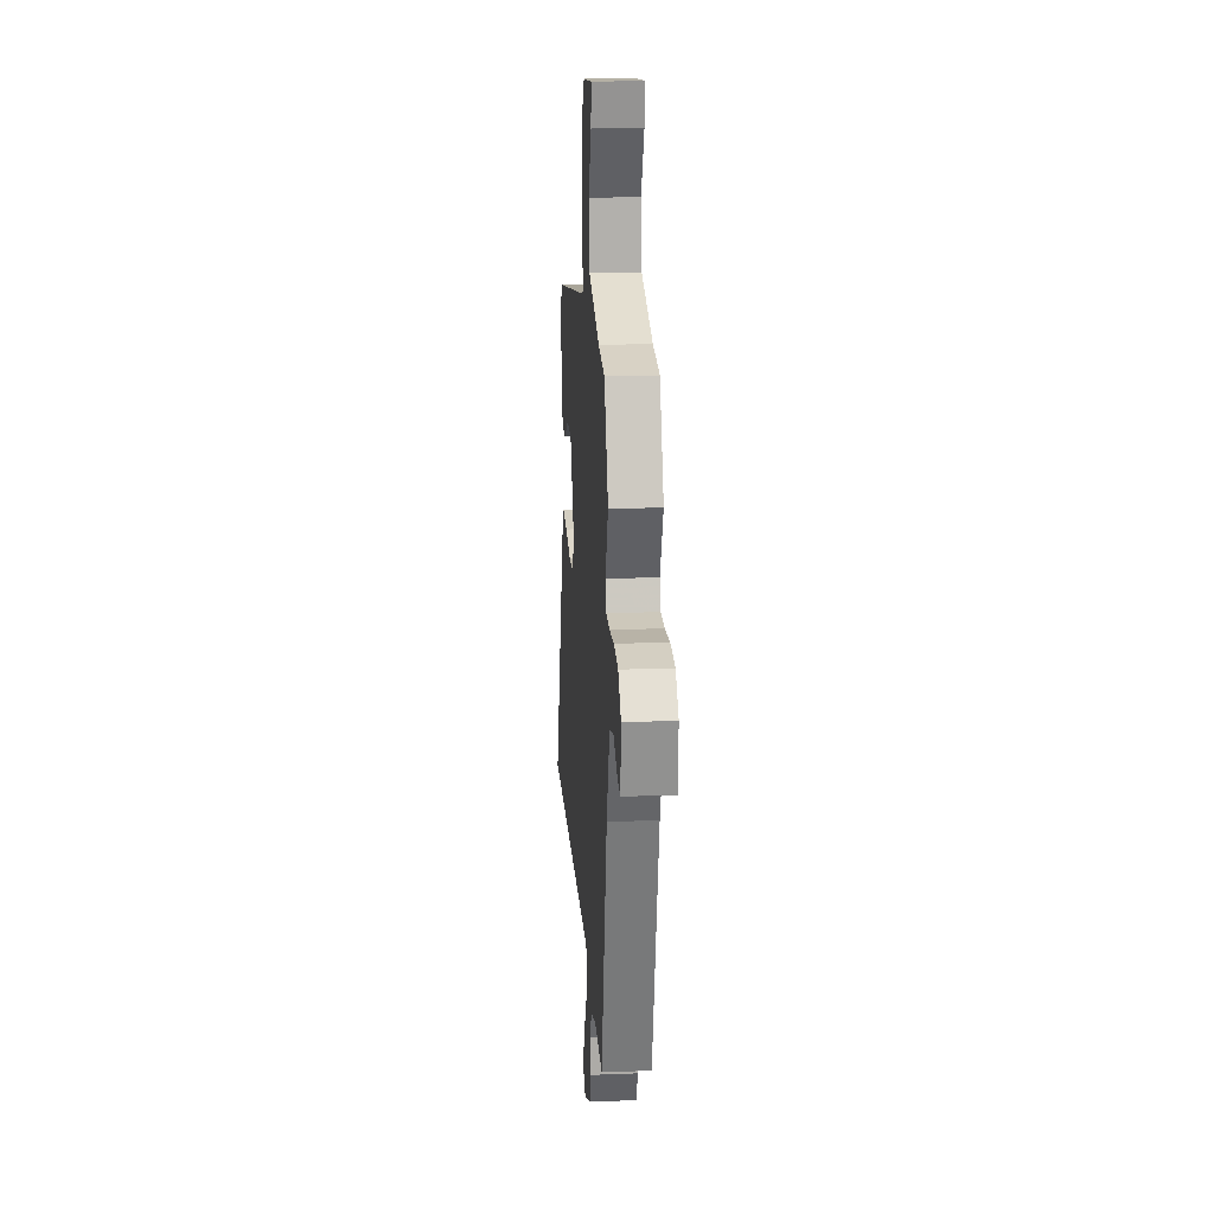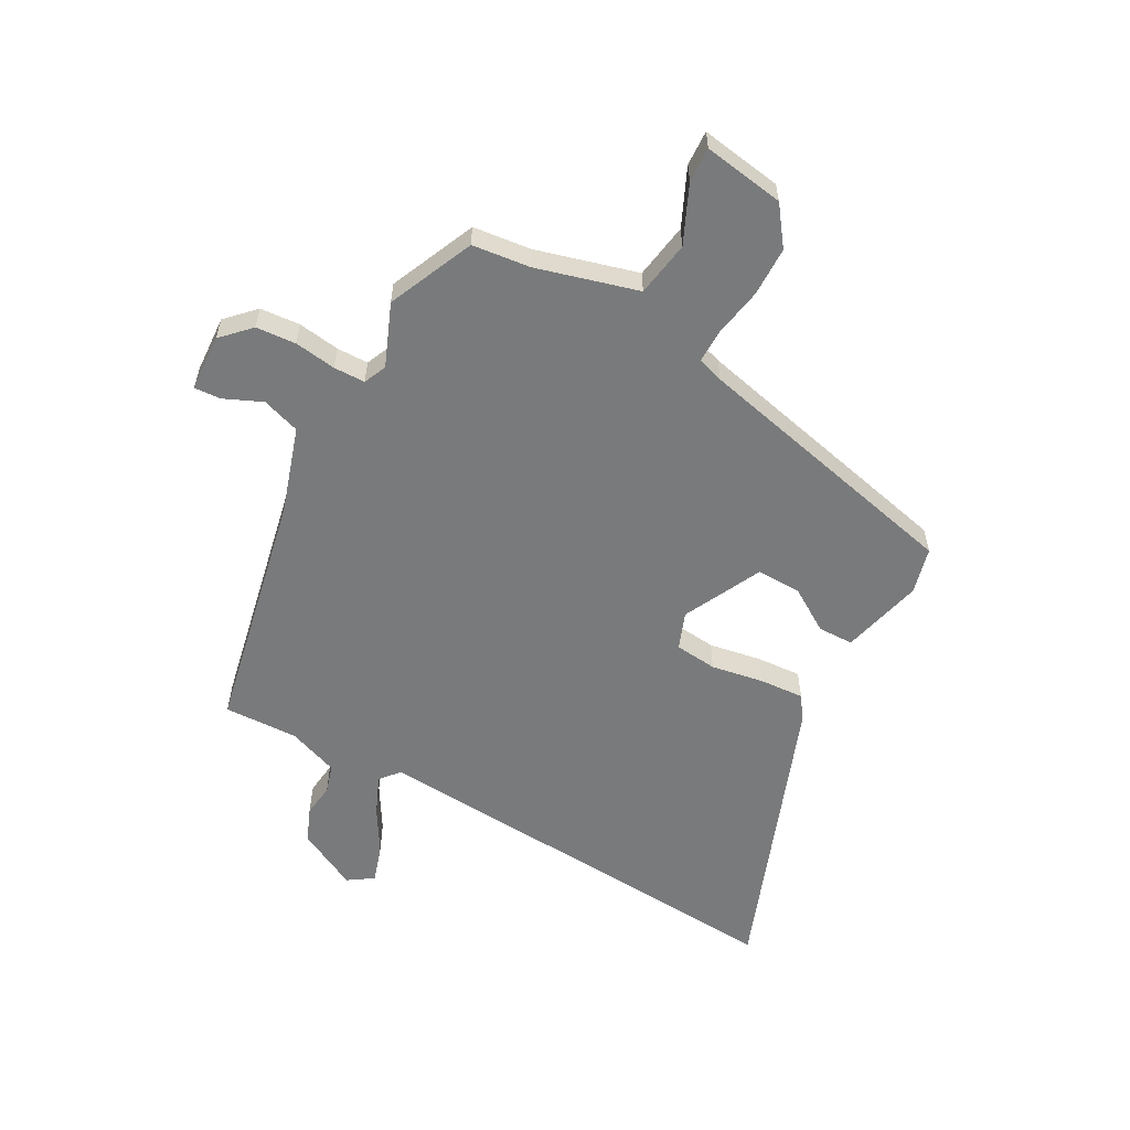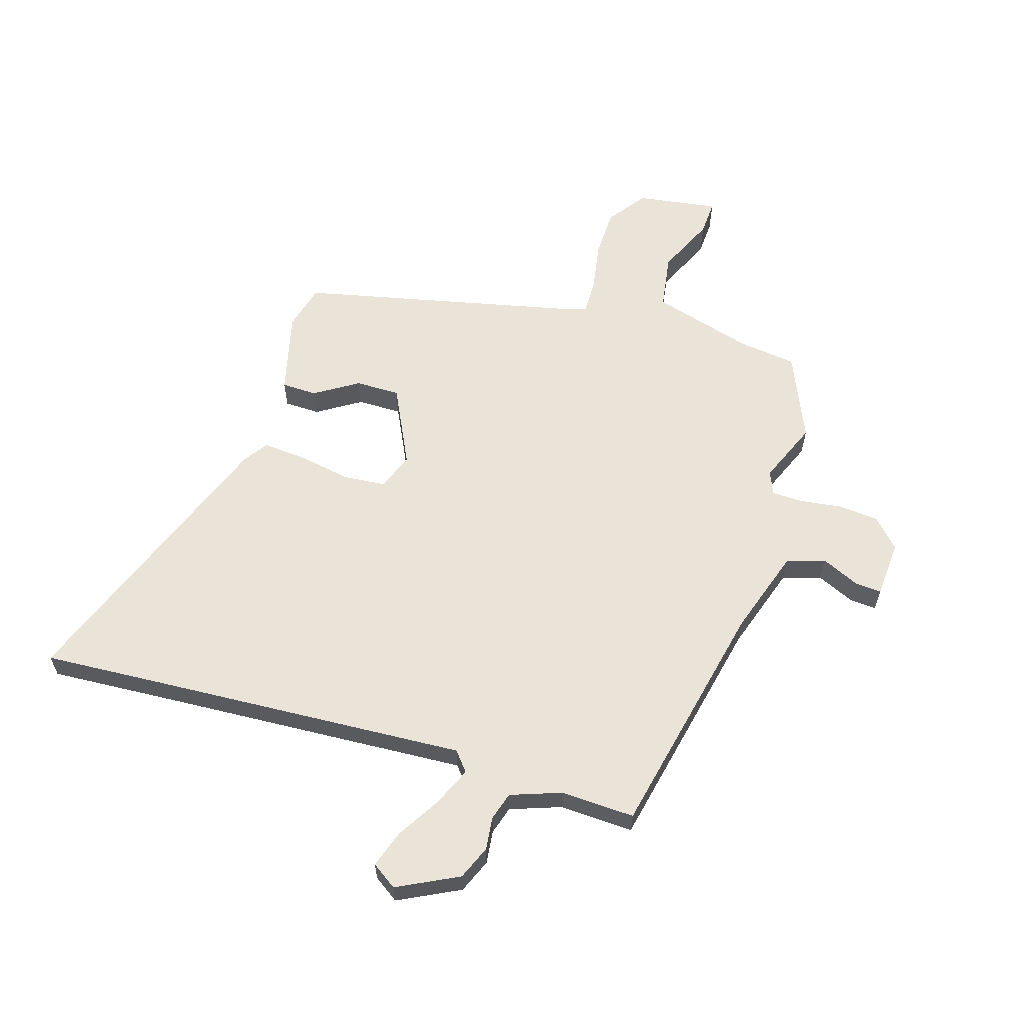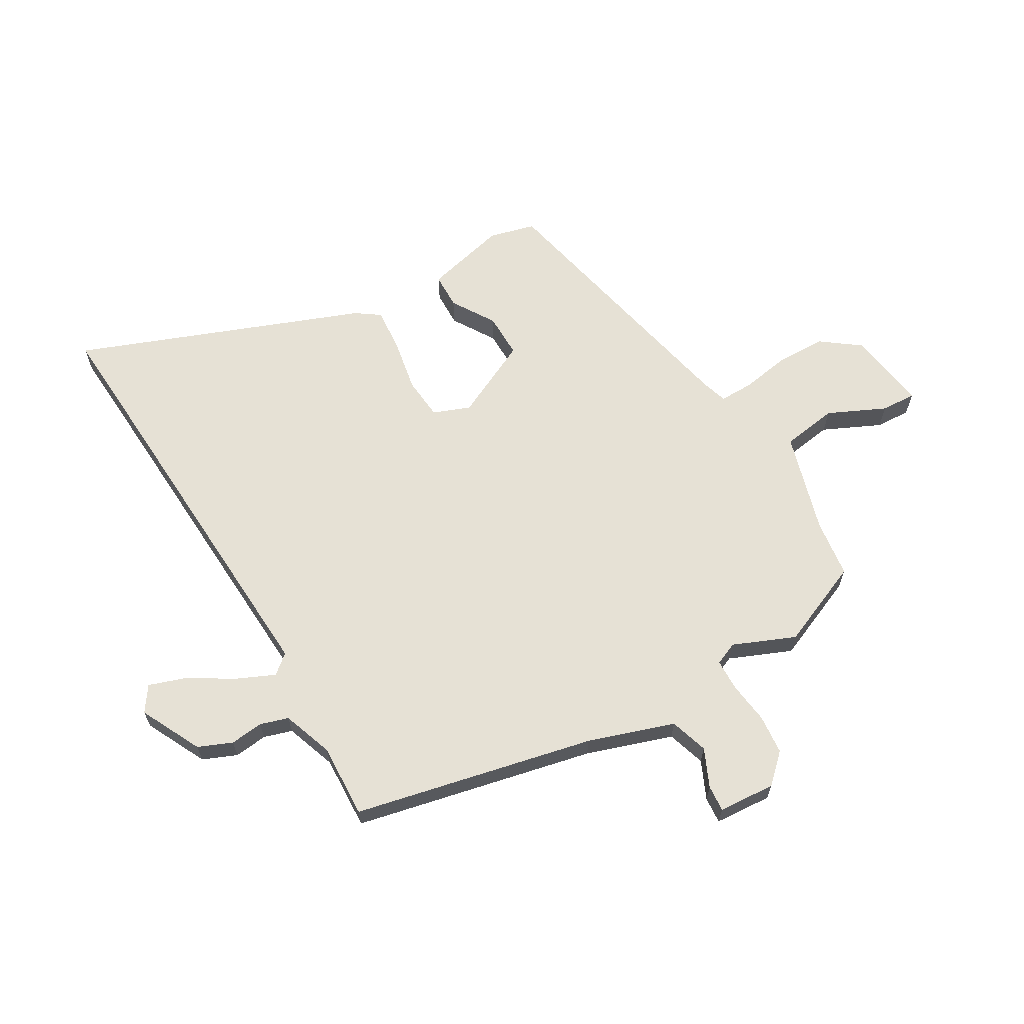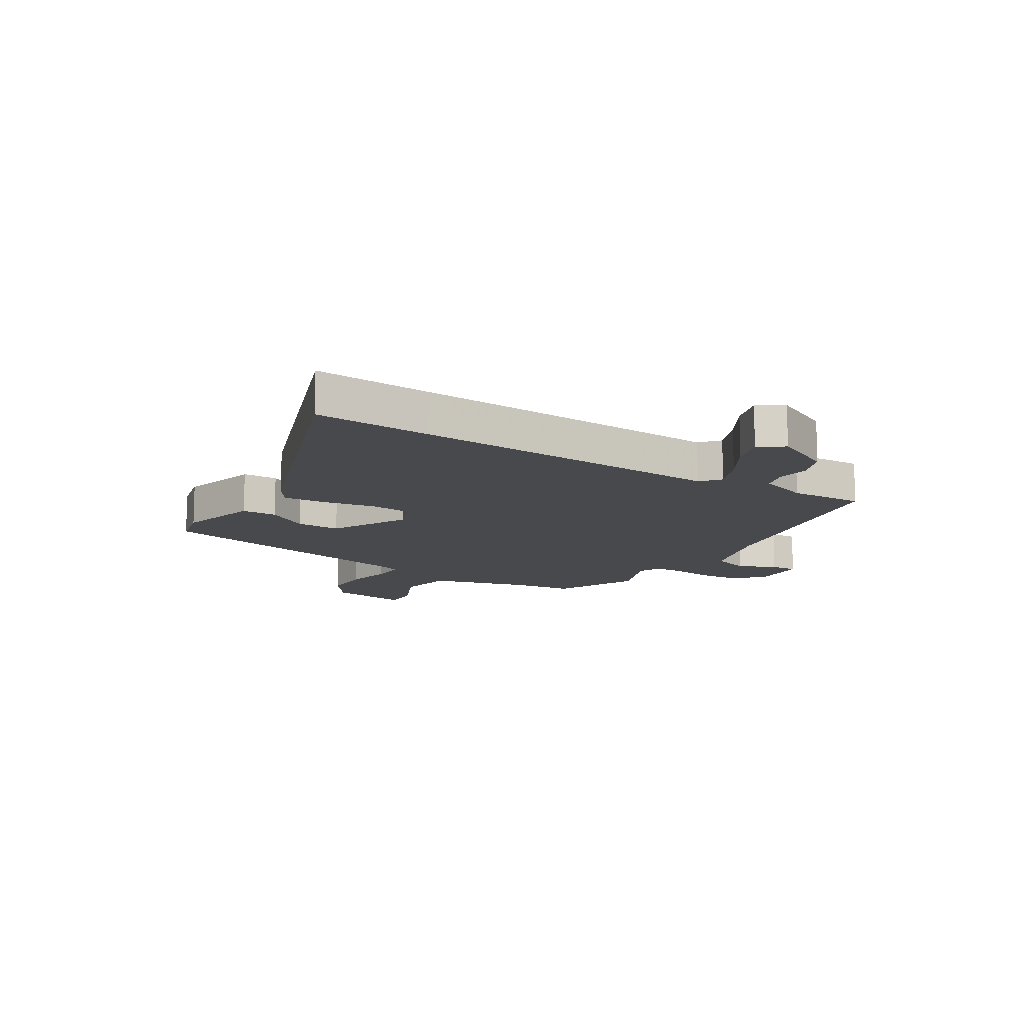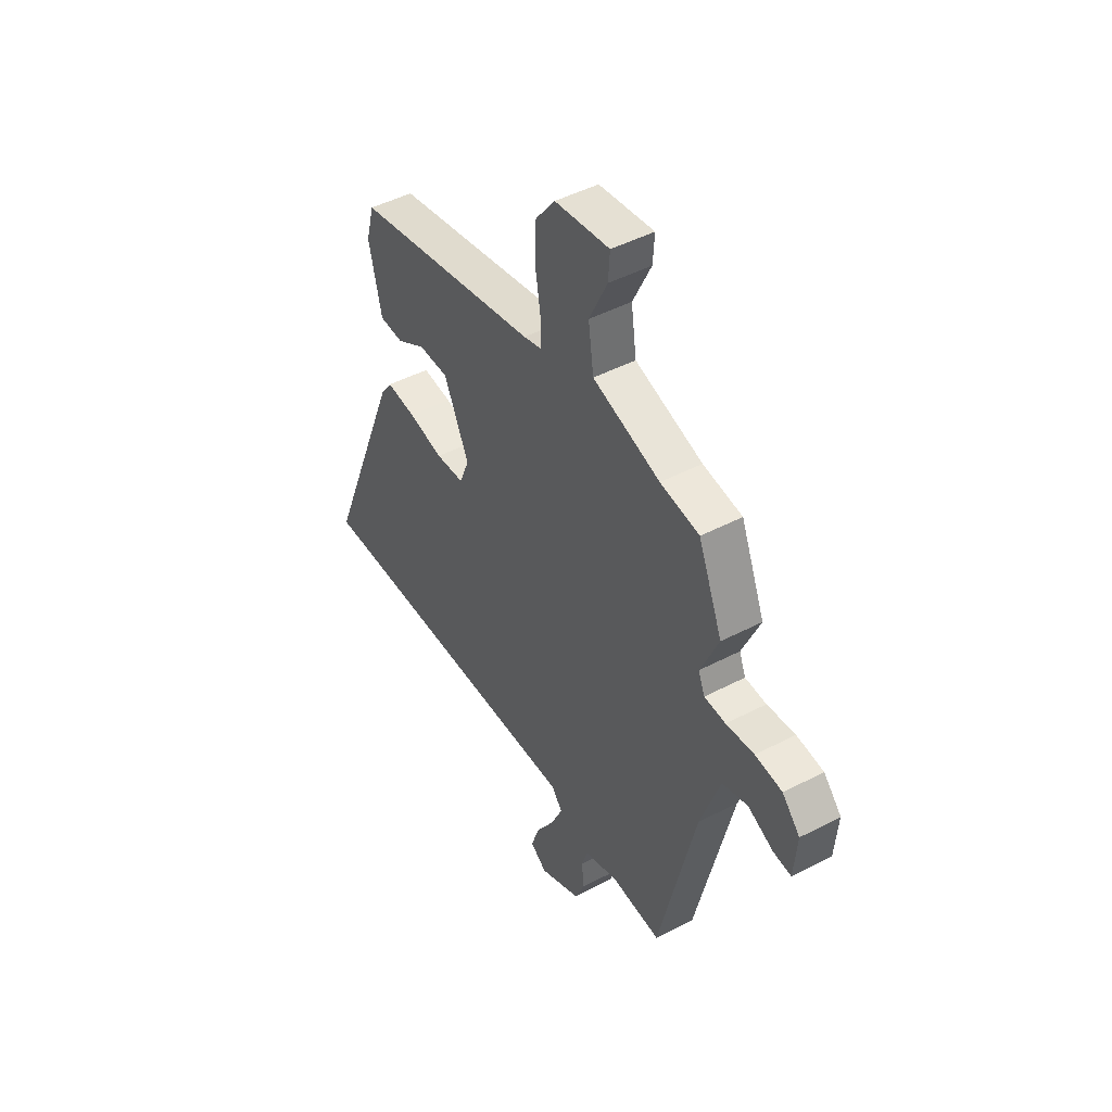
<metadata>
{"format":"obj","ext":"obj","renderer":"f3d","projection":"perspective","resolution":1024,"background":"white","views":[{"elev":19.8,"azim":-94.1,"up":"+Z"},{"elev":-58.0,"azim":-29.9,"up":"+Y"},{"elev":60.9,"azim":-163.6,"up":"+Y"},{"elev":64.6,"azim":-120.8,"up":"+Y"},{"elev":-12.4,"azim":146.9,"up":"+Y"},{"elev":47.0,"azim":-120.6,"up":"+Z"}]}
</metadata>
<code>
v 0.469 0.07 0.404
v 0.491 0.07 0.323
v 0.457 0.07 0.177
v 0.394 0.07 0.175
v 0.317 0.07 0.222
v 0.238 0.07 0.222
v 0.172 0.07 0.082
v 0.198 0.07 0.017
v 0.273 0.07 0.011
v 0.366 0.07 0.029
v 0.444 0.07 0.036
v 0.474 0.07 -0.006
v 0.673 0.07 -0.508
v 0.463 0.07 -0.498
v -0.1 0.07 -0.473
v -0.128 0.07 -0.508
v -0.097 0.07 -0.576
v -0.049 0.07 -0.653
v -0.026 0.07 -0.719
v -0.07 0.07 -0.75
v -0.179 0.07 -0.697
v -0.205 0.07 -0.637
v -0.199 0.07 -0.578
v -0.215 0.07 -0.528
v -0.305 0.07 -0.497
v -0.437 0.07 -0.504
v -0.534 0.07 -0.079
v -0.586 0.07 0.073
v -0.654 0.07 0.094
v -0.721 0.07 0.063
v -0.768 0.07 0.059
v -0.776 0.07 0.16
v -0.729 0.07 0.21
v -0.658 0.07 0.217
v -0.584 0.07 0.208
v -0.528 0.07 0.21
v -0.511 0.07 0.251
v -0.558 0.07 0.36
v -0.494 0.07 0.514
v -0.391 0.07 0.528
v -0.213 0.07 0.581
v -0.199 0.07 0.68
v -0.247 0.07 0.781
v -0.251 0.07 0.843
v -0.107 0.07 0.823
v -0.056 0.07 0.756
v -0.053 0.07 0.669
v -0.067 0.07 0.582
v -0.067 0.07 0.521
v -0.02 0.07 0.507
v 0.469 0 0.404
v 0.491 0 0.323
v 0.457 0 0.177
v 0.394 0 0.175
v 0.317 0 0.222
v 0.238 0 0.222
v 0.172 0 0.082
v 0.198 0 0.017
v 0.273 0 0.011
v 0.366 0 0.029
v 0.444 0 0.036
v 0.474 0 -0.006
v 0.673 0 -0.508
v 0.463 0 -0.498
v -0.1 0 -0.473
v -0.128 0 -0.508
v -0.097 0 -0.576
v -0.049 0 -0.653
v -0.026 0 -0.719
v -0.07 0 -0.75
v -0.179 0 -0.697
v -0.205 0 -0.637
v -0.199 0 -0.578
v -0.215 0 -0.528
v -0.305 0 -0.497
v -0.437 0 -0.504
v -0.534 0 -0.079
v -0.586 0 0.073
v -0.654 0 0.094
v -0.721 0 0.063
v -0.768 0 0.059
v -0.776 0 0.16
v -0.729 0 0.21
v -0.658 0 0.217
v -0.584 0 0.208
v -0.528 0 0.21
v -0.511 0 0.251
v -0.558 0 0.36
v -0.494 0 0.514
v -0.391 0 0.528
v -0.213 0 0.581
v -0.199 0 0.68
v -0.247 0 0.781
v -0.251 0 0.843
v -0.107 0 0.823
v -0.056 0 0.756
v -0.053 0 0.669
v -0.067 0 0.582
v -0.067 0 0.521
v -0.02 0 0.507
f 45 46 47 48
f 45 48 49
f 42 43 44 45
f 41 42 45 49
f 40 41 49
f 37 38 39 40
f 36 37 40 49
f 32 33 34 35
f 32 35 36
f 29 30 31 32
f 28 29 32 36
f 27 28 36 49
f 25 26 27 49
f 20 21 22 23
f 20 23 24
f 17 18 19 20
f 16 17 20 24
f 15 16 24 25
f 11 12 13 14
f 9 10 11 14
f 8 9 14 15
f 7 8 15 25
f 2 3 4 5
f 50 1 2 5
f 50 5 6
f 25 49 50
f 6 7 25 50
f 98 97 96 95
f 99 98 95
f 95 94 93 92
f 99 95 92 91
f 99 91 90
f 90 89 88 87
f 99 90 87 86
f 85 84 83 82
f 86 85 82
f 82 81 80 79
f 86 82 79 78
f 99 86 78 77
f 99 77 76 75
f 73 72 71 70
f 74 73 70
f 70 69 68 67
f 74 70 67 66
f 75 74 66 65
f 64 63 62 61
f 64 61 60 59
f 65 64 59 58
f 75 65 58 57
f 55 54 53 52
f 55 52 51 100
f 56 55 100
f 100 99 75
f 100 75 57 56
f 1 51 52 2
f 2 52 53 3
f 3 53 54 4
f 4 54 55 5
f 5 55 56 6
f 6 56 57 7
f 7 57 58 8
f 8 58 59 9
f 9 59 60 10
f 10 60 61 11
f 11 61 62 12
f 12 62 63 13
f 13 63 64 14
f 14 64 65 15
f 15 65 66 16
f 16 66 67 17
f 17 67 68 18
f 18 68 69 19
f 19 69 70 20
f 20 70 71 21
f 21 71 72 22
f 22 72 73 23
f 23 73 74 24
f 24 74 75 25
f 25 75 76 26
f 26 76 77 27
f 27 77 78 28
f 28 78 79 29
f 29 79 80 30
f 30 80 81 31
f 31 81 82 32
f 32 82 83 33
f 33 83 84 34
f 34 84 85 35
f 35 85 86 36
f 36 86 87 37
f 37 87 88 38
f 38 88 89 39
f 39 89 90 40
f 40 90 91 41
f 41 91 92 42
f 42 92 93 43
f 43 93 94 44
f 44 94 95 45
f 45 95 96 46
f 46 96 97 47
f 47 97 98 48
f 48 98 99 49
f 49 99 100 50
f 50 100 51 1

</code>
